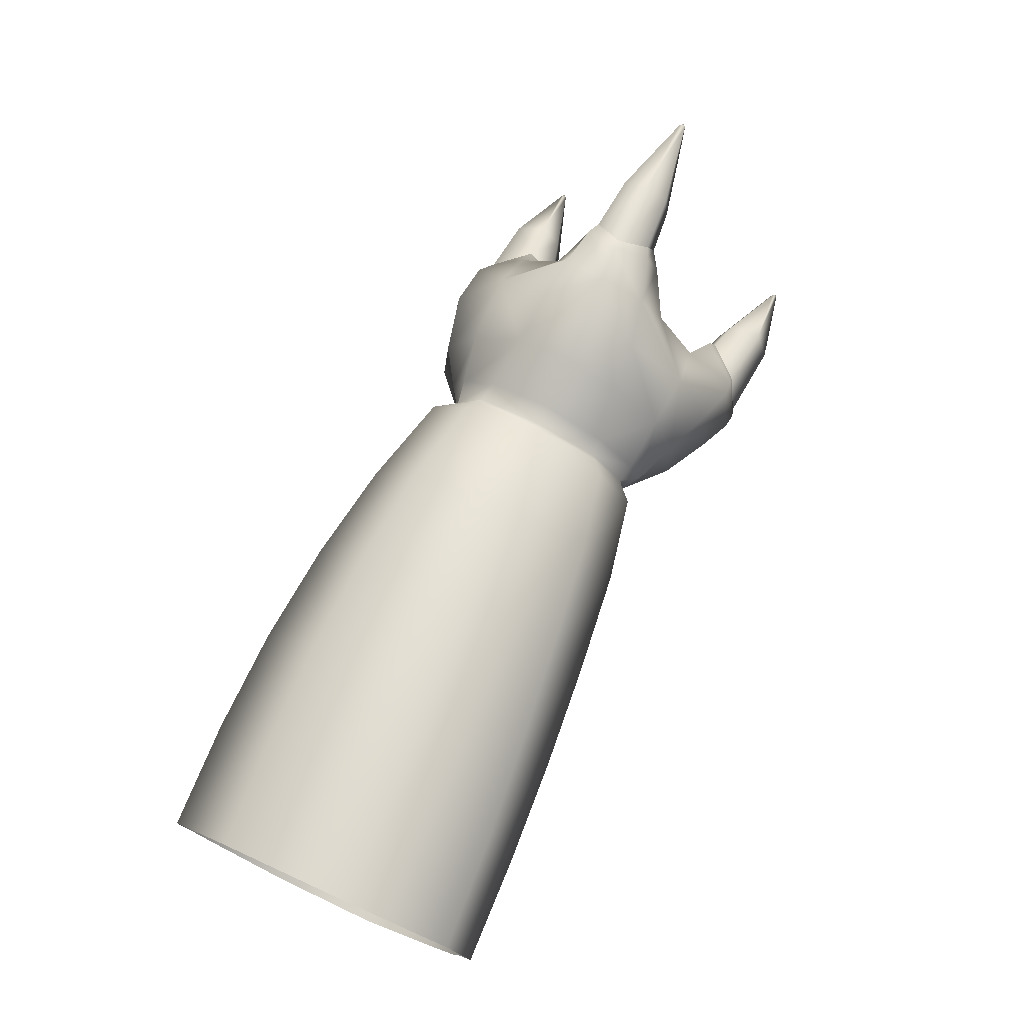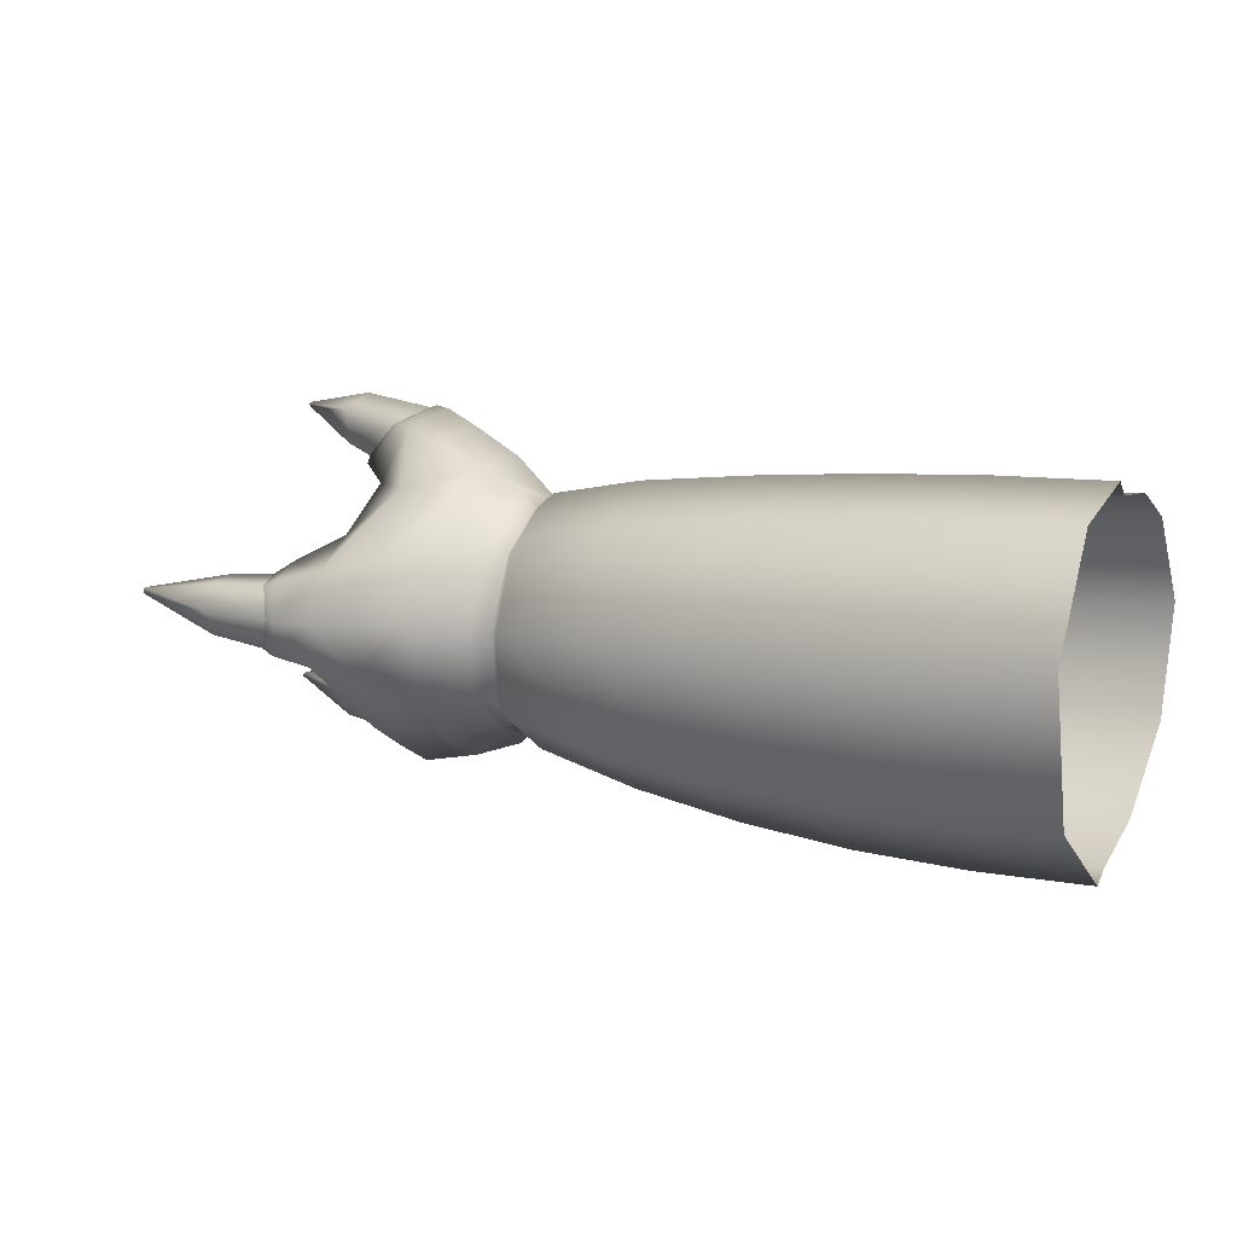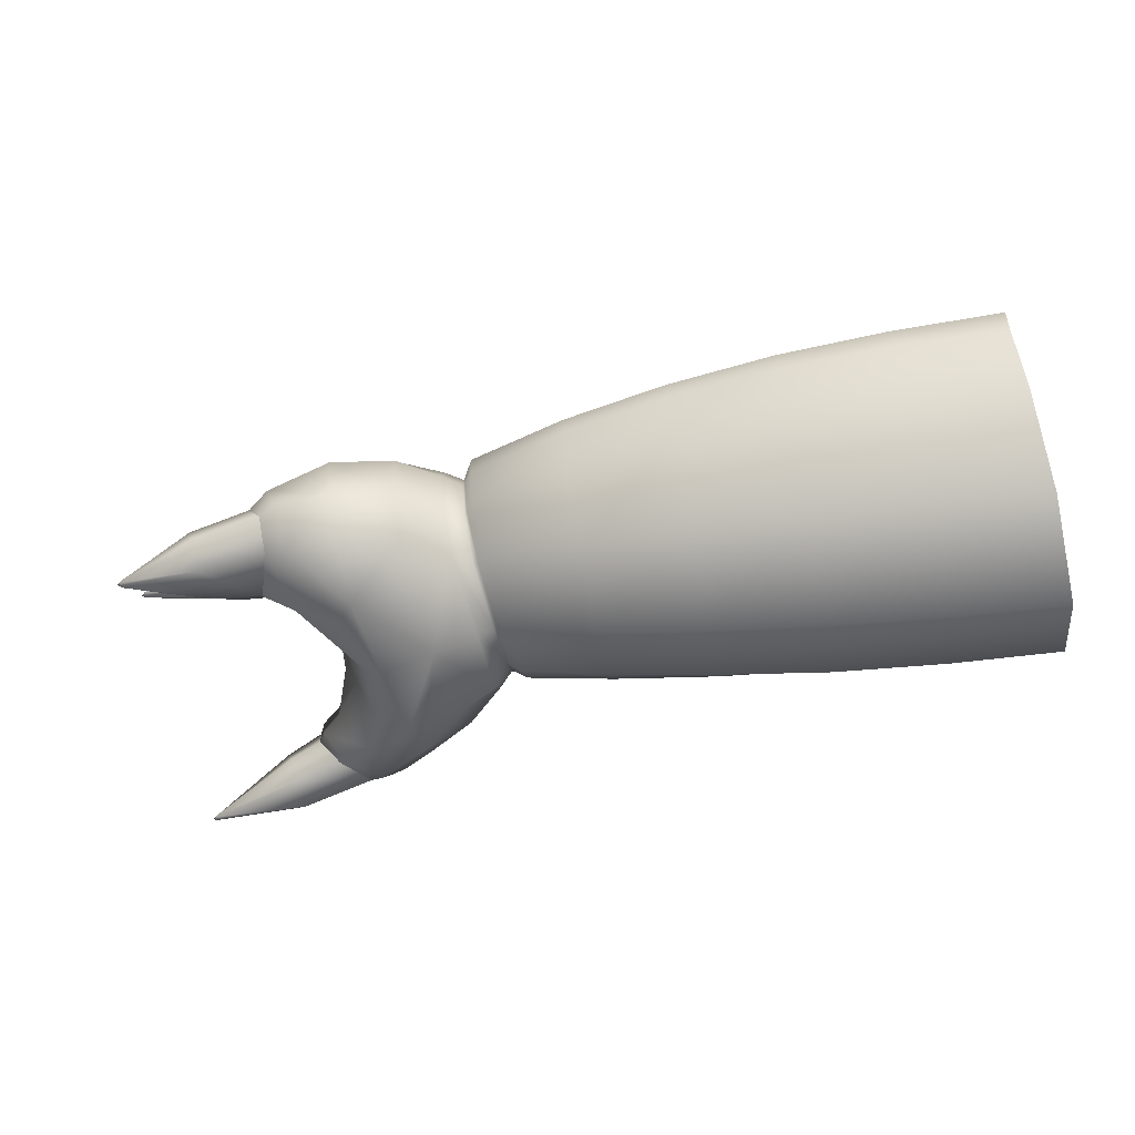
<metadata>
{"format":"obj","ext":"obj","renderer":"f3d","projection":"perspective","resolution":1024,"background":"white","views":[{"elev":74.5,"azim":-66.0,"up":"+Y"},{"elev":11.5,"azim":-152.9,"up":"+Z"},{"elev":-60.4,"azim":-168.9,"up":"+Y"}]}
</metadata>
<code>
g pm0076_00_LHandSkin
v 0.8132 0.6082 0.05313
v 0.8154 0.6095 0.05532
v 0.8151 0.6202 0.05707
v 0.8137 0.6183 0.05404
v 0.8073 0.6052 0.04476
v 0.8127 0.6589 0.07796
v 0.8066 0.6149 0.04087
v 0.7424 0.6033 0.0274
v 0.8097 0.6601 0.07626
v 0.8086 0.6709 0.1237
v 0.7426 0.613 0.02336
v 0.6739 0.6019 0.01587
v 0.6741 0.6114 0.01113
v 0.6022 0.6005 0.008614
v 0.7414 0.6746 0.06099
v 0.8008 0.6658 0.07171
v 0.805 0.6718 0.1236
v 0.6024 0.6108 0.003869
v 0.5292 0.6009 0.007838
v 0.5294 0.6126 0.002292
v 0.4562 0.6054 0.01263
v 0.4564 0.6172 0.005587
v 0.6005 0.6869 0.05118
v 0.5276 0.6925 0.05227
v 0.4548 0.6949 0.05637
v 0.5258 0.7176 0.1436
v 0.4535 0.7223 0.149
v 0.4549 0.6733 0.2142
v 0.7965 0.6758 0.1238
v 0.6726 0.6812 0.05403
v 0.5984 0.7105 0.1378
v 0.5274 0.6721 0.2109
v 0.4552 0.6114 0.2295
v 0.7399 0.6878 0.128
v 0.6707 0.6998 0.1328
v 0.6002 0.6688 0.2044
v 0.5279 0.6086 0.2277
v 0.4551 0.6021 0.2203
v 0.5276 0.599 0.2173
v 0.6004 0.5969 0.2136
v 0.6007 0.607 0.2239
v 0.6727 0.6069 0.2182
v 0.6724 0.5973 0.2084
v 0.7414 0.5987 0.2022
v 0.7411 0.6616 0.1879
v 0.6722 0.6658 0.1968
v 0.7416 0.6083 0.2111
v 0.7985 0.6128 0.2003
v 0.7989 0.6038 0.1928
v 0.8055 0.6068 0.1895
v 0.7964 0.6564 0.1768
v 0.8066 0.6171 0.1914
v 0.8087 0.6083 0.189
v 0.8089 0.6192 0.1892
v 0.8062 0.6514 0.169
v 0.8091 0.6508 0.1669
v 0.4558 0.5535 0.02731
v 0.5292 0.6009 0.007838
v 0.4562 0.6054 0.01263
v 0.5287 0.551 0.02227
v 0.4538 0.4989 0.07345
v 0.6018 0.5523 0.02083
v 0.6022 0.6005 0.008614
v 0.527 0.5025 0.06844
v 0.4526 0.4832 0.1424
v 0.5256 0.4846 0.1374
v 0.5983 0.4886 0.132
v 0.6 0.5064 0.06613
v 0.6705 0.4965 0.1265
v 0.6735 0.5555 0.02628
v 0.6739 0.6019 0.01587
v 0.6722 0.5131 0.06535
v 0.7398 0.5079 0.1226
v 0.7412 0.5237 0.06822
v 0.7953 0.5204 0.1202
v 0.7422 0.5627 0.03632
v 0.7424 0.6033 0.0274
v 0.8012 0.5402 0.0745
v 0.8053 0.5717 0.04806
v 0.8073 0.6052 0.04476
v 0.8111 0.5741 0.05658
v 0.8132 0.6082 0.05313
v 0.8074 0.5434 0.07797
v 0.8032 0.5278 0.1189
v 0.8132 0.5748 0.05888
v 0.8154 0.6095 0.05532
v 0.8106 0.5445 0.07892
v 0.806 0.5296 0.1185
v 0.455 0.5581 0.2164
v 0.4551 0.6021 0.2203
v 0.5276 0.599 0.2173
v 0.5274 0.5537 0.2106
v 0.6004 0.5969 0.2136
v 0.527 0.5177 0.1927
v 0.4546 0.5171 0.1972
v 0.4526 0.4832 0.1424
v 0.5256 0.4846 0.1374
v 0.5997 0.5189 0.1857
v 0.5983 0.4886 0.132
v 0.6002 0.5542 0.2061
v 0.6724 0.5973 0.2084
v 0.6717 0.5242 0.1771
v 0.6705 0.4965 0.1265
v 0.6723 0.5587 0.2007
v 0.7414 0.5987 0.2022
v 0.7407 0.5316 0.1683
v 0.7398 0.5079 0.1226
v 0.7412 0.5657 0.1938
v 0.7989 0.6038 0.1928
v 0.7969 0.5397 0.1593
v 0.7953 0.5204 0.1202
v 0.8032 0.5278 0.1189
v 0.7984 0.5721 0.1858
v 0.8035 0.5425 0.1547
v 0.806 0.5296 0.1185
v 0.8063 0.5434 0.1537
v 0.7984 0.5721 0.1858
v 0.8077 0.5741 0.1798
v 0.8047 0.5735 0.1812
v 0.8055 0.6068 0.1895
v 0.8087 0.6083 0.189
v 0.9573 0.5669 0.0715
v 0.9438 0.5697 0.08556
v 0.9402 0.6137 0.05292
v 0.9582 0.5885 0.05291
v 0.9539 0.6616 0.1542
v 0.9295 0.6407 0.1692
v 0.9163 0.689 0.1556
v 0.9452 0.6957 0.1475
v 0.9642 0.6691 0.1465
v 0.9533 0.6954 0.1444
v 0.9375 0.7089 0.1253
v 0.9453 0.7058 0.1252
v 0.9139 0.7065 0.1254
v 0.9553 0.6959 0.1054
v 0.9477 0.6971 0.1018
v 0.9227 0.6933 0.09579
v 0.9576 0.6629 0.09561
v 0.9665 0.6697 0.1034
v 0.9367 0.6489 0.08374
v 0.8159 0.5223 0.1195
v 0.806 0.5296 0.1185
v 0.8063 0.5434 0.1537
v 0.8157 0.5393 0.1687
v 0.8435 0.5109 0.1186
v 0.8405 0.5354 0.18
v 0.8695 0.5347 0.2041
v 0.8724 0.5152 0.1732
v 0.8791 0.5121 0.128
v 0.9056 0.525 0.1891
v 0.8922 0.54 0.2183
v 0.8783 0.5136 0.1529
v 0.8927 0.5273 0.1319
v 0.8945 0.5246 0.1626
v 0.9246 0.5272 0.08098
v 0.9463 0.5423 0.07498
v 0.936 0.5386 0.04309
v 0.9221 0.5343 0.04089
v 0.9228 0.5485 0.01605
v 0.9349 0.5482 0.02202
v 0.9334 0.5784 0.01984
v 0.9457 0.5693 0.02674
v 0.9402 0.6137 0.05292
v 0.9582 0.5885 0.05291
v 0.9295 0.6407 0.1692
v 0.9582 0.6554 0.1269
v 0.9314 0.6373 0.1282
v 0.9539 0.6616 0.1542
v 0.968 0.6611 0.1271
v 0.9642 0.6691 0.1465
v 0.9237 0.5334 0.201
v 0.9291 0.54 0.2072
v 0.9436 0.5617 0.2025
v 0.9399 0.5627 0.1966
v 0.9056 0.525 0.1891
v 0.9273 0.5661 0.1867
v 0.8695 0.5347 0.2041
v 0.8951 0.573 0.2427
v 0.8922 0.54 0.2183
v 0.8743 0.575 0.2332
v 0.9094 0.5996 0.234
v 0.8432 0.5755 0.2156
v 0.8405 0.5354 0.18
v 0.8809 0.6122 0.2263
v 0.8918 0.6368 0.2006
v 0.926 0.606 0.1973
v 0.9295 0.6407 0.1692
v 0.9163 0.689 0.1556
v 0.8174 0.5739 0.1905
v 0.8157 0.5393 0.1687
v 0.8486 0.6109 0.2129
v 0.8869 0.6797 0.1613
v 0.9139 0.7065 0.1254
v 0.8077 0.5741 0.1798
v 0.8063 0.5434 0.1537
v 0.8087 0.6083 0.189
v 0.8197 0.6089 0.2011
v 0.8089 0.6192 0.1892
v 0.8535 0.6404 0.1973
v 0.8198 0.6273 0.1925
v 0.8091 0.6508 0.1669
v 0.82 0.6568 0.1671
v 0.8086 0.6709 0.1237
v 0.8537 0.6697 0.1672
v 0.8212 0.6767 0.1249
v 0.855 0.6906 0.1267
v 0.8249 0.6653 0.08134
v 0.8127 0.6589 0.07796
v 0.8151 0.6202 0.05707
v 0.8279 0.634 0.05637
v 0.8154 0.6095 0.05532
v 0.885 0.7 0.1265
v 0.8939 0.689 0.09153
v 0.9227 0.6933 0.09579
v 0.9041 0.6541 0.0527
v 0.9367 0.6489 0.08374
v 0.9402 0.6137 0.05292
v 0.9334 0.5784 0.01984
v 0.8566 0.6817 0.08809
v 0.8279 0.6115 0.04683
v 0.8132 0.5748 0.05888
v 0.856 0.6518 0.05302
v 0.8257 0.5745 0.04824
v 0.8106 0.5445 0.07892
v 0.8547 0.6114 0.03054
v 0.8953 0.6062 0.02074
v 0.888 0.5528 0.01686
v 0.9228 0.5485 0.01605
v 0.9221 0.5343 0.04089
v 0.851 0.5618 0.02702
v 0.8231 0.5424 0.06988
v 0.806 0.5296 0.1185
v 0.8159 0.5223 0.1195
v 0.8435 0.5109 0.1186
v 0.8506 0.5362 0.04831
v 0.8876 0.5177 0.07774
v 0.8791 0.5121 0.128
v 0.8884 0.5322 0.0409
v 0.9246 0.5272 0.08098
v 0.9088 0.5255 0.1045
v 0.8882 0.5139 0.1006
v 0.8927 0.5273 0.1319
v 0.9582 0.6554 0.1269
v 0.9367 0.6489 0.08374
v 0.9314 0.6373 0.1282
v 0.9576 0.6629 0.09561
v 0.968 0.6611 0.1271
v 0.9665 0.6697 0.1034
v 0.9436 0.5617 0.2025
v 0.9478 0.5846 0.2111
v 0.9452 0.5912 0.207
v 0.9399 0.5627 0.1966
v 0.9273 0.5661 0.1867
v 0.926 0.606 0.1973
v 0.993 0.6621 0.1273
v 0.968 0.6611 0.1271
v 0.9642 0.6691 0.1465
v 0.9937 0.6695 0.1443
v 1.063 0.6694 0.1277
v 0.9533 0.6954 0.1444
v 1.063 0.6706 0.1298
v 1.066 0.67 0.1274
v 0.9935 0.6934 0.142
v 0.9453 0.7058 0.1252
v 1.063 0.6725 0.1296
v 0.9935 0.7026 0.126
v 0.9553 0.6959 0.1054
v 1.063 0.674 0.1275
v 1.062 0.6727 0.1254
v 0.9937 0.6939 0.1097
v 0.9933 0.6685 0.1064
v 0.9665 0.6697 0.1034
v 0.968 0.6611 0.1271
v 0.993 0.6621 0.1273
v 1.063 0.6699 0.1246
v 1.063 0.6694 0.1277
v 0.9291 0.54 0.2072
v 0.965 0.5562 0.2089
v 0.9436 0.5617 0.2025
v 0.9577 0.5399 0.2154
v 0.9146 0.5497 0.2317
v 1.022 0.5412 0.2338
v 0.9601 0.5388 0.2366
v 0.911 0.5696 0.2425
v 1.021 0.5392 0.234
v 1.024 0.5406 0.2363
v 0.9675 0.555 0.248
v 0.9269 0.5886 0.2325
v 1.022 0.5397 0.2357
v 1.023 0.5411 0.2379
v 0.9731 0.5736 0.2381
v 1.022 0.5421 0.2363
v 1.022 0.5421 0.2346
v 1.022 0.5412 0.2338
v 0.965 0.5562 0.2089
v 0.9707 0.5741 0.2168
v 0.9478 0.5846 0.2111
v 0.9436 0.5617 0.2025
v 0.9582 0.5885 0.05291
v 0.9864 0.5588 0.06375
v 0.9573 0.5669 0.0715
v 0.9875 0.5738 0.05065
v 1.032 0.5431 0.05132
v 0.9846 0.5612 0.03084
v 0.9457 0.5693 0.02674
v 0.9349 0.5482 0.02202
v 1.032 0.5453 0.04907
v 1.034 0.5427 0.04915
v 1.032 0.5431 0.04731
v 0.9801 0.5439 0.0288
v 0.936 0.5386 0.04309
v 1.032 0.5417 0.04733
v 0.9801 0.5342 0.04513
v 0.9463 0.5423 0.07498
v 1.032 0.5409 0.04917
v 0.9819 0.5381 0.06679
v 0.9573 0.5669 0.0715
v 0.9864 0.5588 0.06375
v 1.032 0.5414 0.05119
v 1.032 0.5431 0.05132
v 0.9463 0.5423 0.07498
v 0.9246 0.5272 0.08098
v 0.9438 0.5697 0.08556
v 0.9573 0.5669 0.0715
v 0.8922 0.54 0.2183
v 0.9237 0.5334 0.201
v 0.9056 0.525 0.1891
v 0.9069 0.5457 0.2286
v 0.9291 0.54 0.2072
v 0.8951 0.573 0.2427
v 0.9146 0.5497 0.2317
v 0.9054 0.5708 0.2442
v 0.911 0.5696 0.2425
v 0.9094 0.5996 0.234
v 0.9269 0.5886 0.2325
v 0.9216 0.5933 0.2334
v 0.926 0.606 0.1973
v 0.9478 0.5846 0.2111
v 0.9452 0.5912 0.207
v 0.9056 0.525 0.1891
v 0.9273 0.5661 0.1867
v 0.9106 0.5713 0.1671
v 0.8945 0.5246 0.1626
v 0.8927 0.5273 0.1319
v 0.9211 0.608 0.1687
v 0.926 0.606 0.1973
v 0.9295 0.6407 0.1692
v 0.9314 0.6373 0.1282
v 0.9086 0.575 0.1307
v 0.9218 0.6133 0.1289
v 0.9367 0.6489 0.08374
v 0.9231 0.5737 0.1017
v 0.9088 0.5255 0.1045
v 0.9246 0.5272 0.08098
v 0.9438 0.5697 0.08556
v 0.9272 0.6179 0.0896
v 0.9402 0.6137 0.05292
g pm0076_00_LHandSkin_0
f 3 2 1
f 4 3 1
f 4 1 5
f 3 4 6
f 7 4 5
f 5 8 7
f 4 9 6
f 4 7 9
f 6 9 10
f 8 11 7
f 8 12 11
f 12 13 11
f 13 12 14
f 11 15 7
f 11 13 15
f 7 16 9
f 15 16 7
f 9 17 10
f 9 16 17
f 18 13 14
f 18 14 19
f 20 18 19
f 20 19 21
f 22 20 21
f 18 23 13
f 18 20 23
f 24 20 22
f 20 24 23
f 25 24 22
f 26 24 25
f 27 26 25
f 27 28 26
f 16 29 17
f 29 16 15
f 13 30 15
f 23 30 13
f 31 23 24
f 26 31 24
f 28 32 26
f 28 33 32
f 34 15 30
f 34 29 15
f 35 30 23
f 31 35 23
f 35 34 30
f 31 26 36
f 26 32 36
f 31 36 35
f 33 37 32
f 33 38 37
f 38 39 37
f 37 39 40
f 37 41 32
f 41 37 40
f 41 36 32
f 41 40 42
f 41 42 36
f 40 43 42
f 42 43 44
f 34 35 45
f 34 45 29
f 36 46 35
f 42 46 36
f 35 46 45
f 42 47 46
f 47 42 44
f 47 45 46
f 47 44 48
f 47 48 45
f 44 49 48
f 48 49 50
f 45 51 29
f 48 51 45
f 29 51 17
f 52 48 50
f 48 52 51
f 52 50 53
f 54 52 53
f 51 55 17
f 52 55 51
f 52 54 55
f 17 55 10
f 54 56 55
f 55 56 10
f 59 58 57
f 58 60 57
f 57 60 61
f 62 60 58
f 63 62 58
f 60 64 61
f 64 60 62
f 61 64 65
f 64 66 65
f 67 66 64
f 68 67 64
f 68 64 62
f 69 67 68
f 70 62 63
f 68 62 70
f 71 70 63
f 72 69 68
f 72 68 70
f 73 69 72
f 74 73 72
f 74 72 70
f 75 73 74
f 76 70 71
f 76 74 70
f 77 76 71
f 78 75 74
f 78 74 76
f 79 76 77
f 79 78 76
f 80 79 77
f 81 79 80
f 78 79 81
f 82 81 80
f 75 78 83
f 83 78 81
f 84 75 83
f 85 81 82
f 83 81 85
f 86 85 82
f 87 83 85
f 84 83 87
f 88 84 87
f 91 90 89
f 92 91 89
f 93 91 92
f 92 89 94
f 89 95 94
f 94 95 96
f 97 94 96
f 98 94 97
f 92 94 98
f 99 98 97
f 100 93 92
f 100 92 98
f 101 93 100
f 102 98 99
f 100 98 102
f 103 102 99
f 104 101 100
f 104 100 102
f 105 101 104
f 106 102 103
f 104 102 106
f 107 106 103
f 108 105 104
f 108 104 106
f 109 105 108
f 110 106 107
f 108 106 110
f 111 110 107
f 111 112 110
f 113 109 108
f 113 108 110
f 112 114 110
f 112 115 114
f 115 116 114
f 117 110 114
f 114 116 118
f 109 117 119
f 119 117 114
f 119 114 118
f 120 109 119
f 119 118 121
f 120 119 121
f 124 123 122
f 125 124 122
f 128 127 126
f 129 128 126
f 129 126 130
f 131 129 130
f 129 132 128
f 129 131 132
f 131 133 132
f 132 134 128
f 133 135 132
f 132 136 134
f 135 136 132
f 136 137 134
f 136 135 138
f 136 138 137
f 135 139 138
f 138 140 137
f 143 142 141
f 144 143 141
f 141 145 144
f 145 146 144
f 147 146 145
f 148 147 145
f 148 145 149
f 148 150 147
f 150 151 147
f 152 148 149
f 150 148 152
f 152 149 153
f 154 150 152
f 154 152 153
f 157 156 155
f 158 157 155
f 158 159 157
f 159 160 157
f 160 159 161
f 162 160 161
f 162 161 163
f 164 162 163
f 167 166 165
f 166 168 165
f 166 169 168
f 169 170 168
f 173 172 171
f 174 173 171
f 174 171 175
f 176 174 175
f 179 178 177
f 178 180 177
f 180 178 181
f 177 180 182
f 183 177 182
f 184 180 181
f 180 184 182
f 184 181 185
f 181 186 185
f 187 185 186
f 187 188 185
f 183 182 189
f 190 183 189
f 184 191 182
f 184 185 191
f 182 191 189
f 188 192 185
f 188 193 192
f 189 194 190
f 194 195 190
f 196 194 189
f 197 196 189
f 191 197 189
f 198 196 197
f 185 199 191
f 191 199 197
f 185 192 199
f 200 198 197
f 199 200 197
f 201 198 200
f 202 201 200
f 200 199 202
f 203 201 202
f 199 204 202
f 192 204 199
f 205 203 202
f 202 204 205
f 204 192 206
f 204 206 205
f 205 207 203
f 205 206 207
f 207 208 203
f 209 208 207
f 210 209 207
f 211 209 210
f 192 212 206
f 193 212 192
f 212 193 213
f 212 213 206
f 193 214 213
f 213 214 215
f 214 216 215
f 217 215 216
f 217 218 215
f 206 219 207
f 213 219 206
f 207 219 210
f 213 215 219
f 220 211 210
f 221 211 220
f 219 222 210
f 215 222 219
f 210 222 220
f 223 221 220
f 224 221 223
f 222 225 220
f 222 215 225
f 220 225 223
f 218 226 215
f 215 226 225
f 227 226 218
f 228 227 218
f 227 228 229
f 225 226 230
f 225 230 223
f 226 227 230
f 231 224 223
f 232 224 231
f 233 232 231
f 234 233 231
f 230 235 223
f 235 231 223
f 235 230 227
f 235 234 231
f 236 234 235
f 234 236 237
f 238 235 227
f 238 227 229
f 238 236 235
f 238 229 236
f 229 239 236
f 239 240 236
f 236 241 237
f 240 241 236
f 242 237 241
f 240 242 241
f 245 244 243
f 244 246 243
f 243 246 247
f 246 248 247
f 251 250 249
f 252 251 249
f 252 253 251
f 253 254 251
f 257 256 255
f 258 257 255
f 255 259 258
f 260 257 258
f 259 261 258
f 259 262 261
f 263 260 258
f 258 261 263
f 264 260 263
f 261 265 263
f 265 261 262
f 266 264 263
f 263 265 266
f 267 264 266
f 268 265 262
f 265 268 266
f 262 269 268
f 266 268 269
f 270 267 266
f 270 266 269
f 270 271 267
f 270 269 271
f 271 272 267
f 273 272 271
f 274 273 271
f 262 275 269
f 269 275 271
f 271 275 274
f 276 275 262
f 275 276 274
f 279 278 277
f 278 280 277
f 277 280 281
f 278 282 280
f 280 283 281
f 281 283 284
f 282 285 280
f 280 285 283
f 282 286 285
f 283 287 284
f 284 287 288
f 285 289 283
f 286 289 285
f 283 289 287
f 289 290 287
f 286 290 289
f 287 291 288
f 287 290 291
f 292 290 286
f 290 292 291
f 293 292 286
f 291 292 293
f 294 293 286
f 293 294 295
f 288 291 296
f 296 291 293
f 296 293 295
f 297 288 296
f 296 295 298
f 297 296 298
f 301 300 299
f 300 302 299
f 300 303 302
f 299 302 304
f 305 299 304
f 305 304 306
f 303 307 302
f 307 303 308
f 302 307 309
f 304 302 309
f 308 309 307
f 304 310 306
f 304 309 310
f 306 310 311
f 309 312 310
f 308 312 309
f 310 313 311
f 310 312 313
f 311 313 314
f 308 315 312
f 312 315 313
f 313 316 314
f 313 315 316
f 314 316 317
f 316 318 317
f 308 319 315
f 315 319 316
f 316 319 318
f 320 319 308
f 319 320 318
f 323 322 321
f 324 323 321
f 327 326 325
f 326 328 325
f 326 329 328
f 325 328 330
f 329 331 328
f 328 332 330
f 328 331 332
f 331 333 332
f 334 330 332
f 332 333 335
f 336 334 332
f 336 332 335
f 337 334 336
f 336 335 338
f 339 337 336
f 339 336 338
f 342 341 340
f 343 342 340
f 342 343 344
f 342 345 341
f 345 346 341
f 345 347 346
f 347 345 348
f 349 342 344
f 345 342 349
f 345 350 348
f 350 345 349
f 348 350 351
f 349 344 352
f 350 349 352
f 344 353 352
f 353 354 352
f 354 355 352
f 350 356 351
f 356 350 352
f 352 355 356
f 356 357 351
f 355 357 356

</code>
